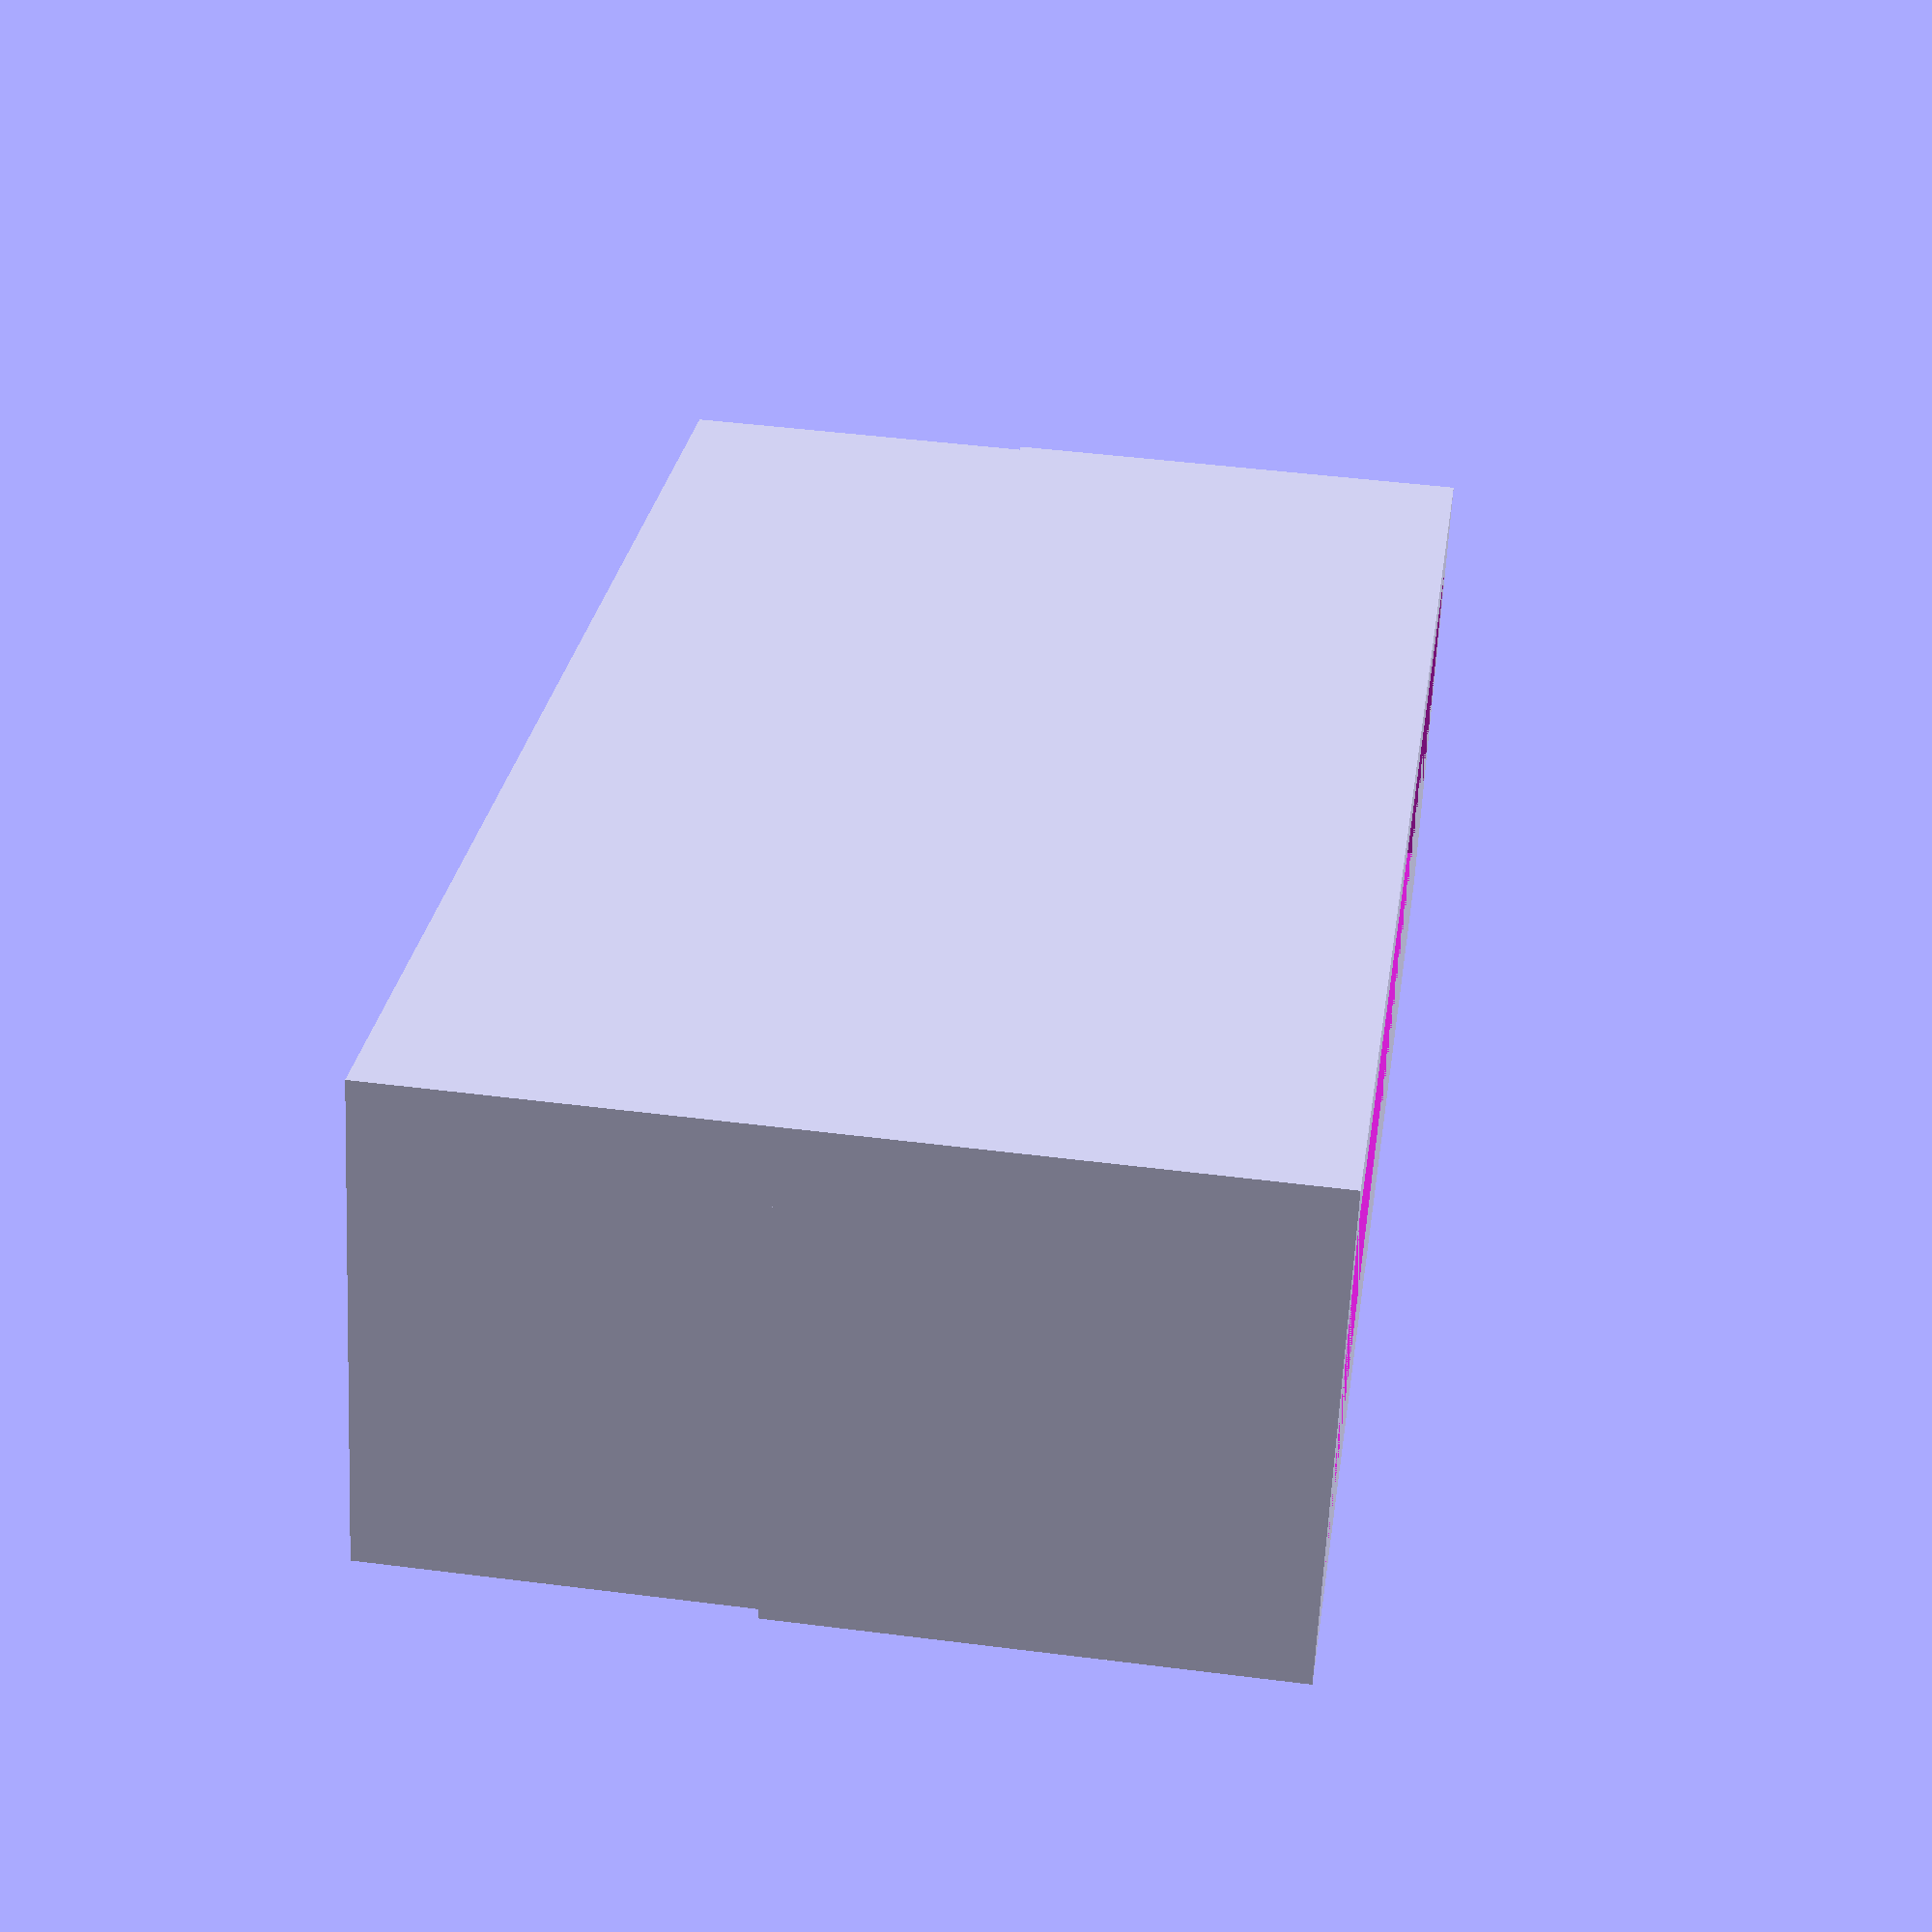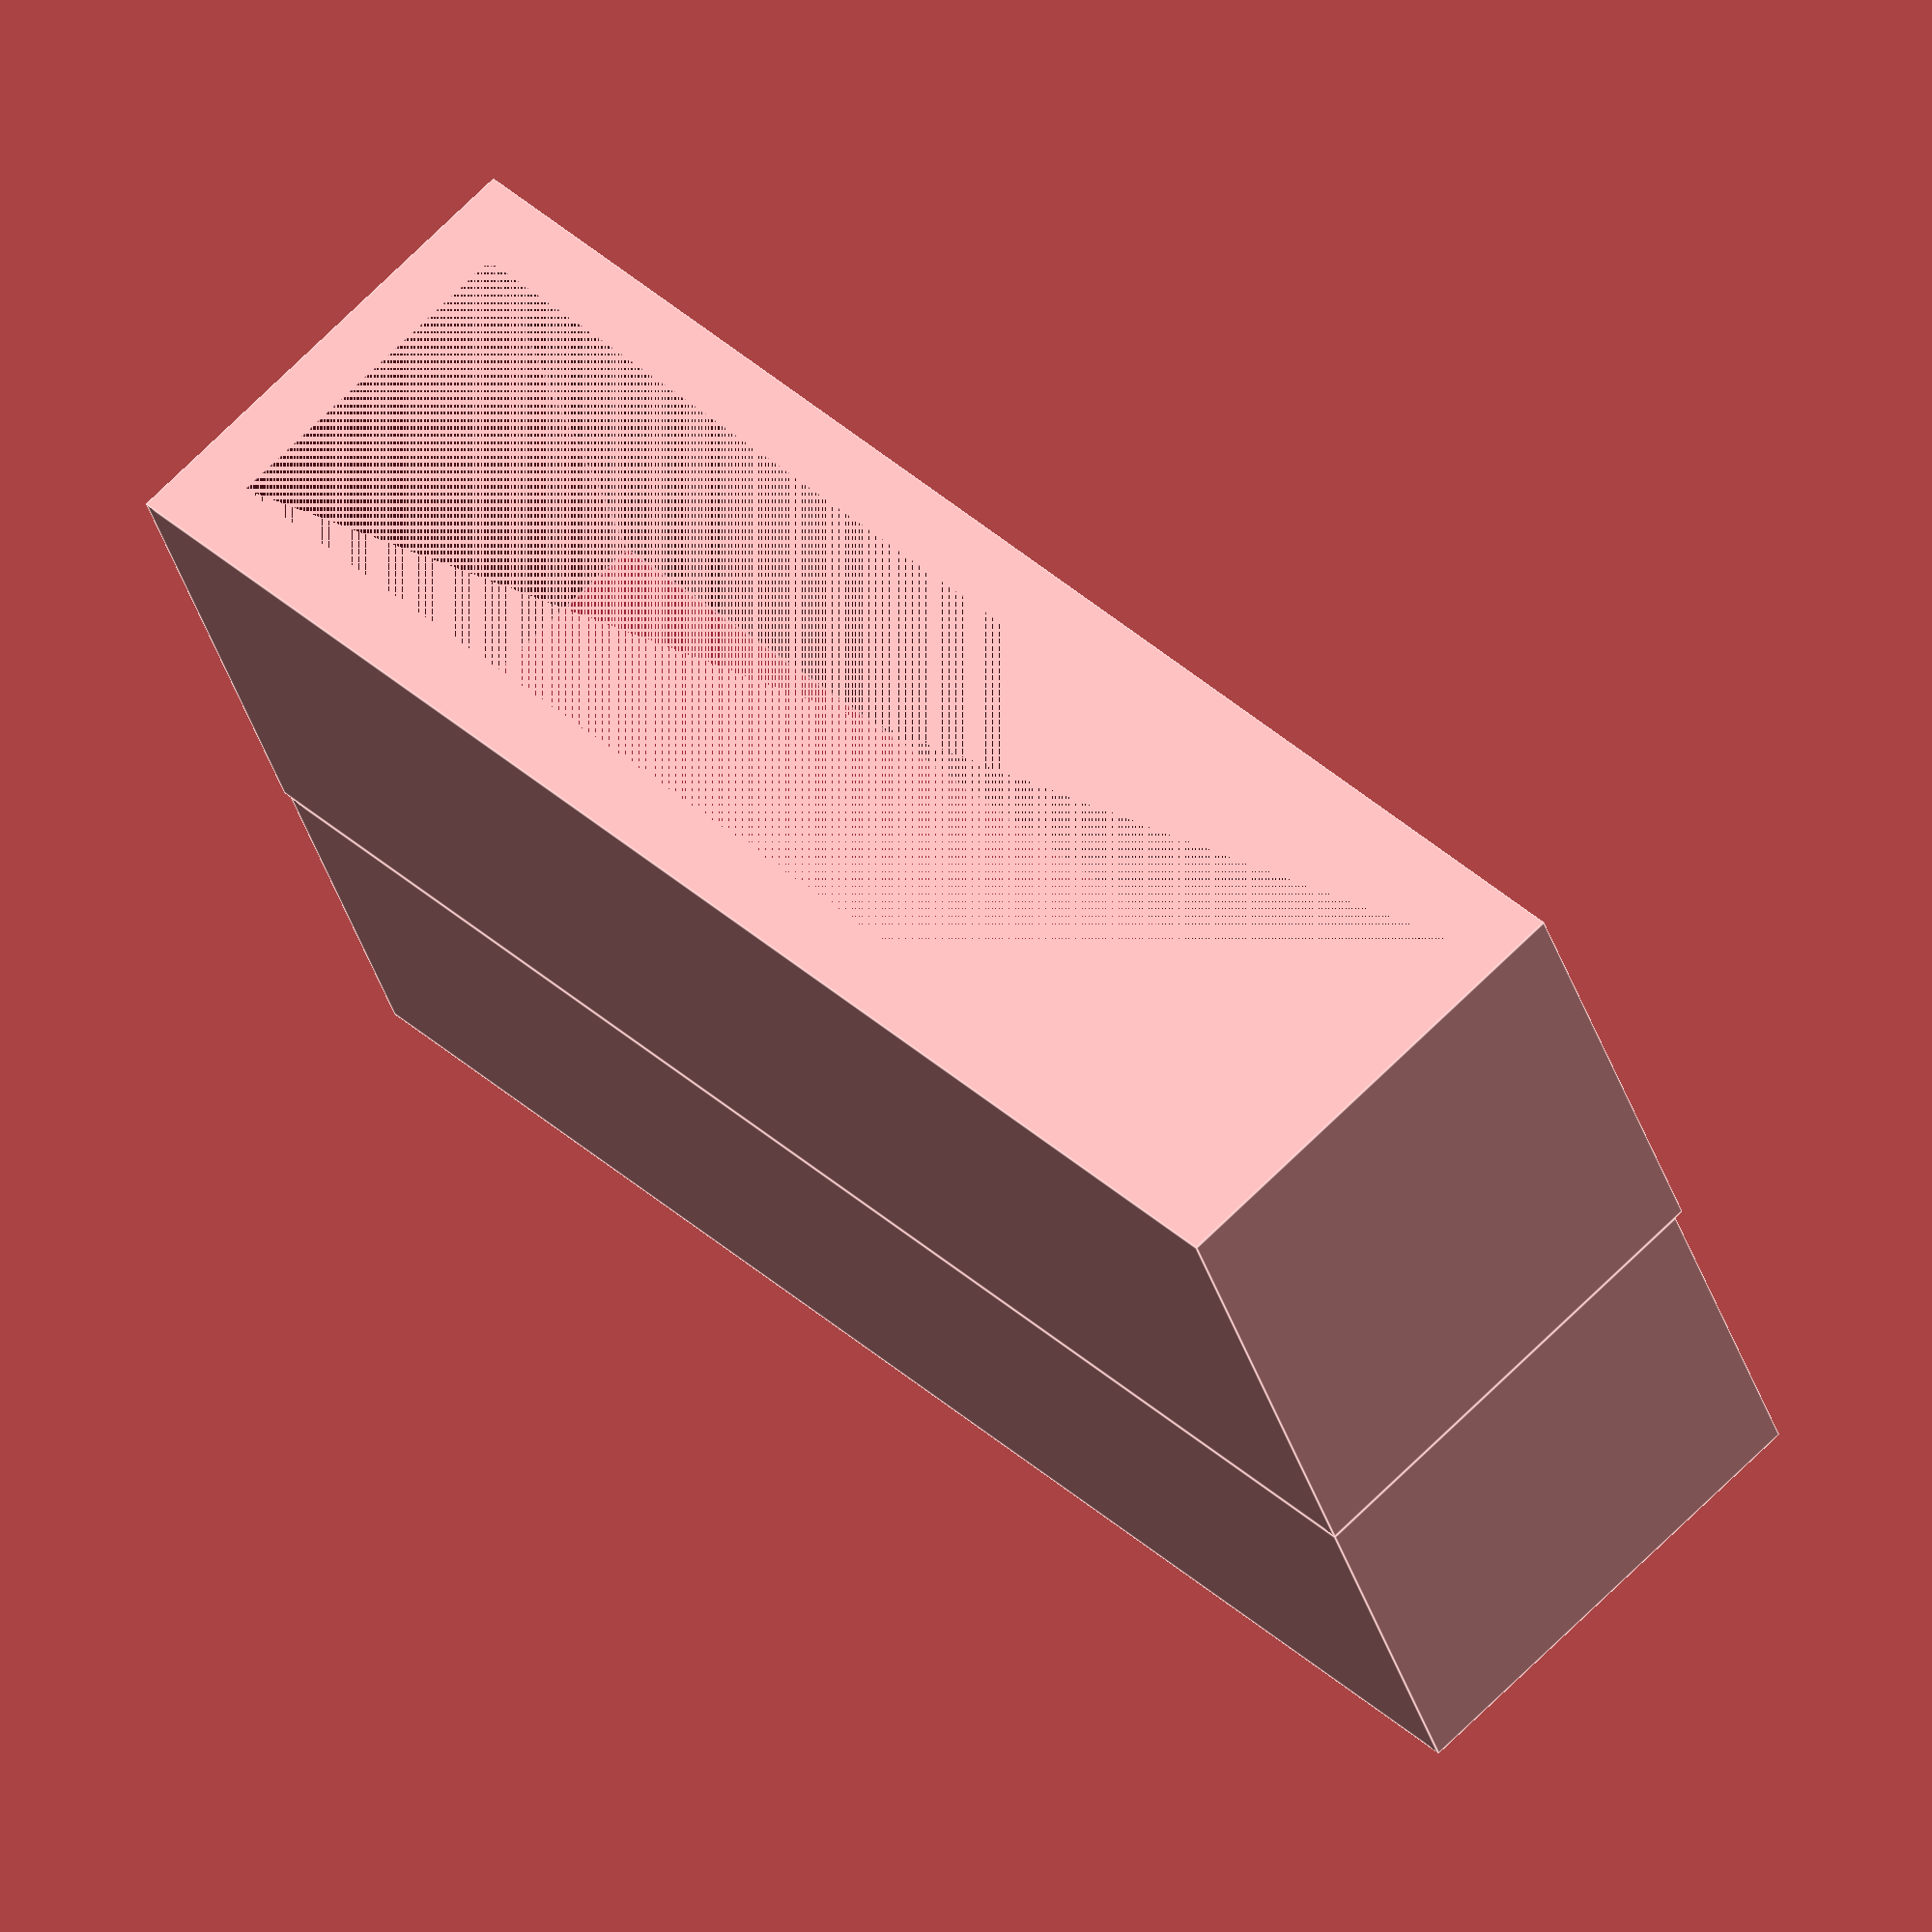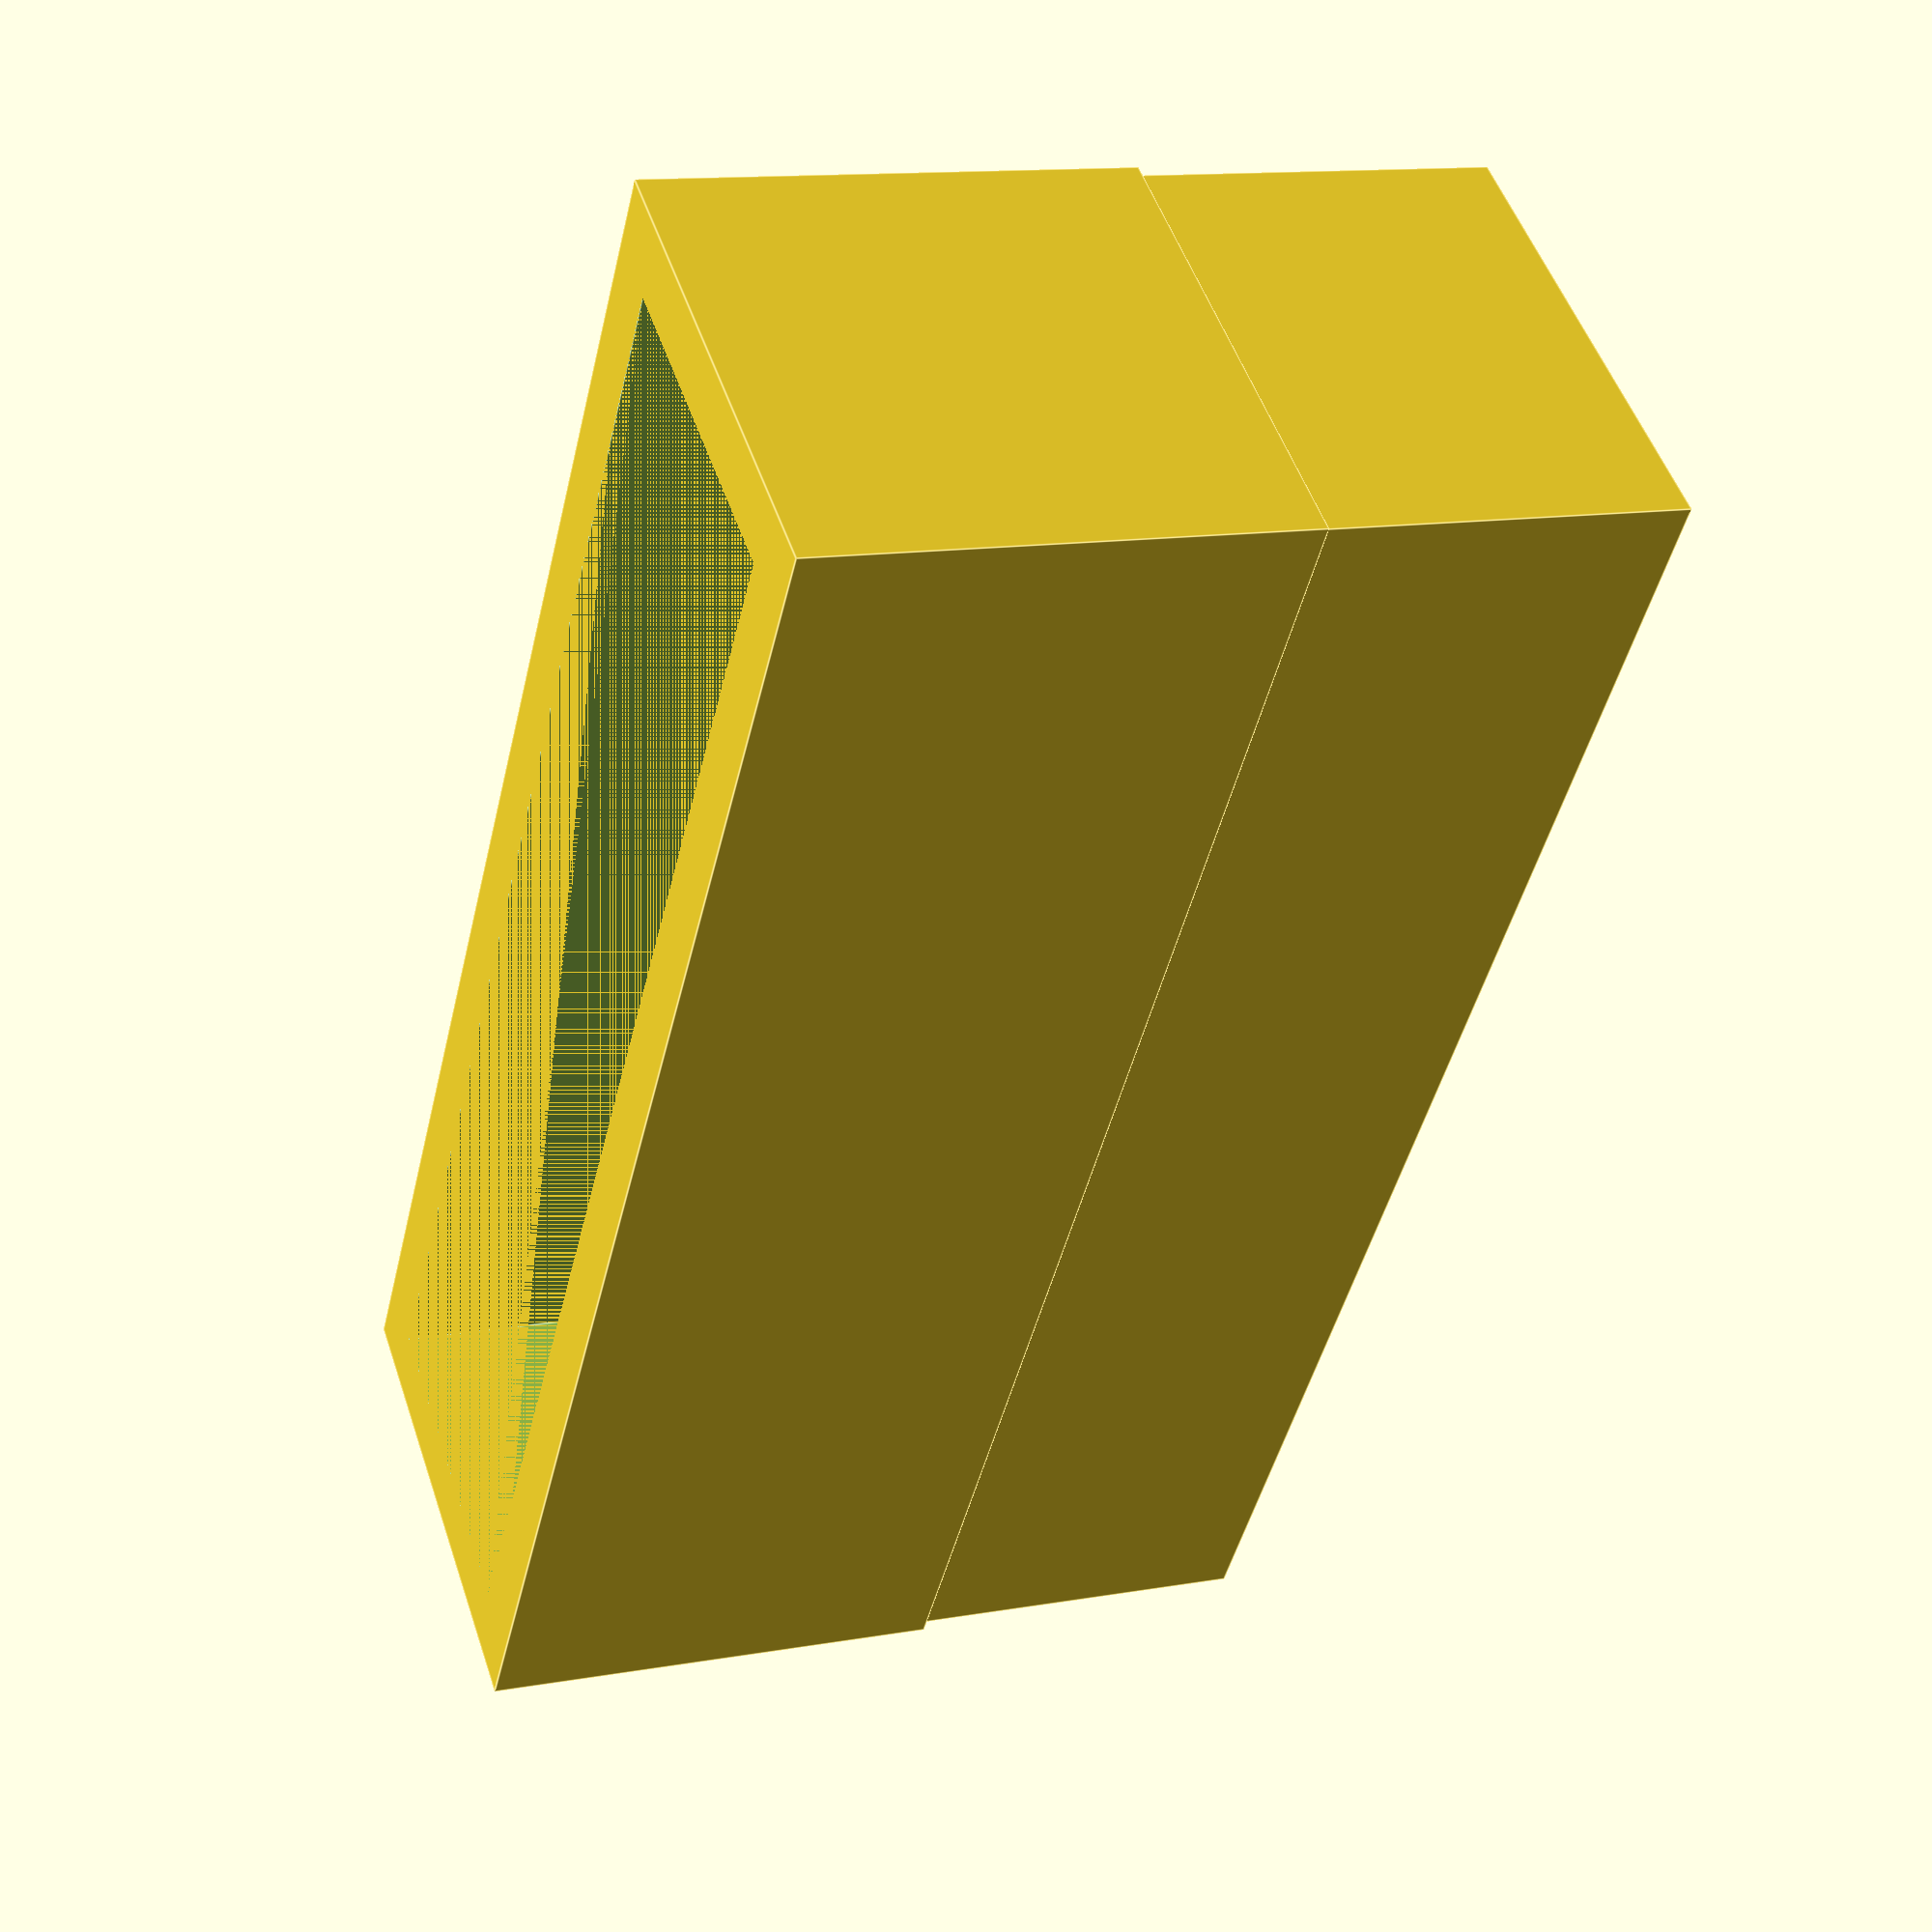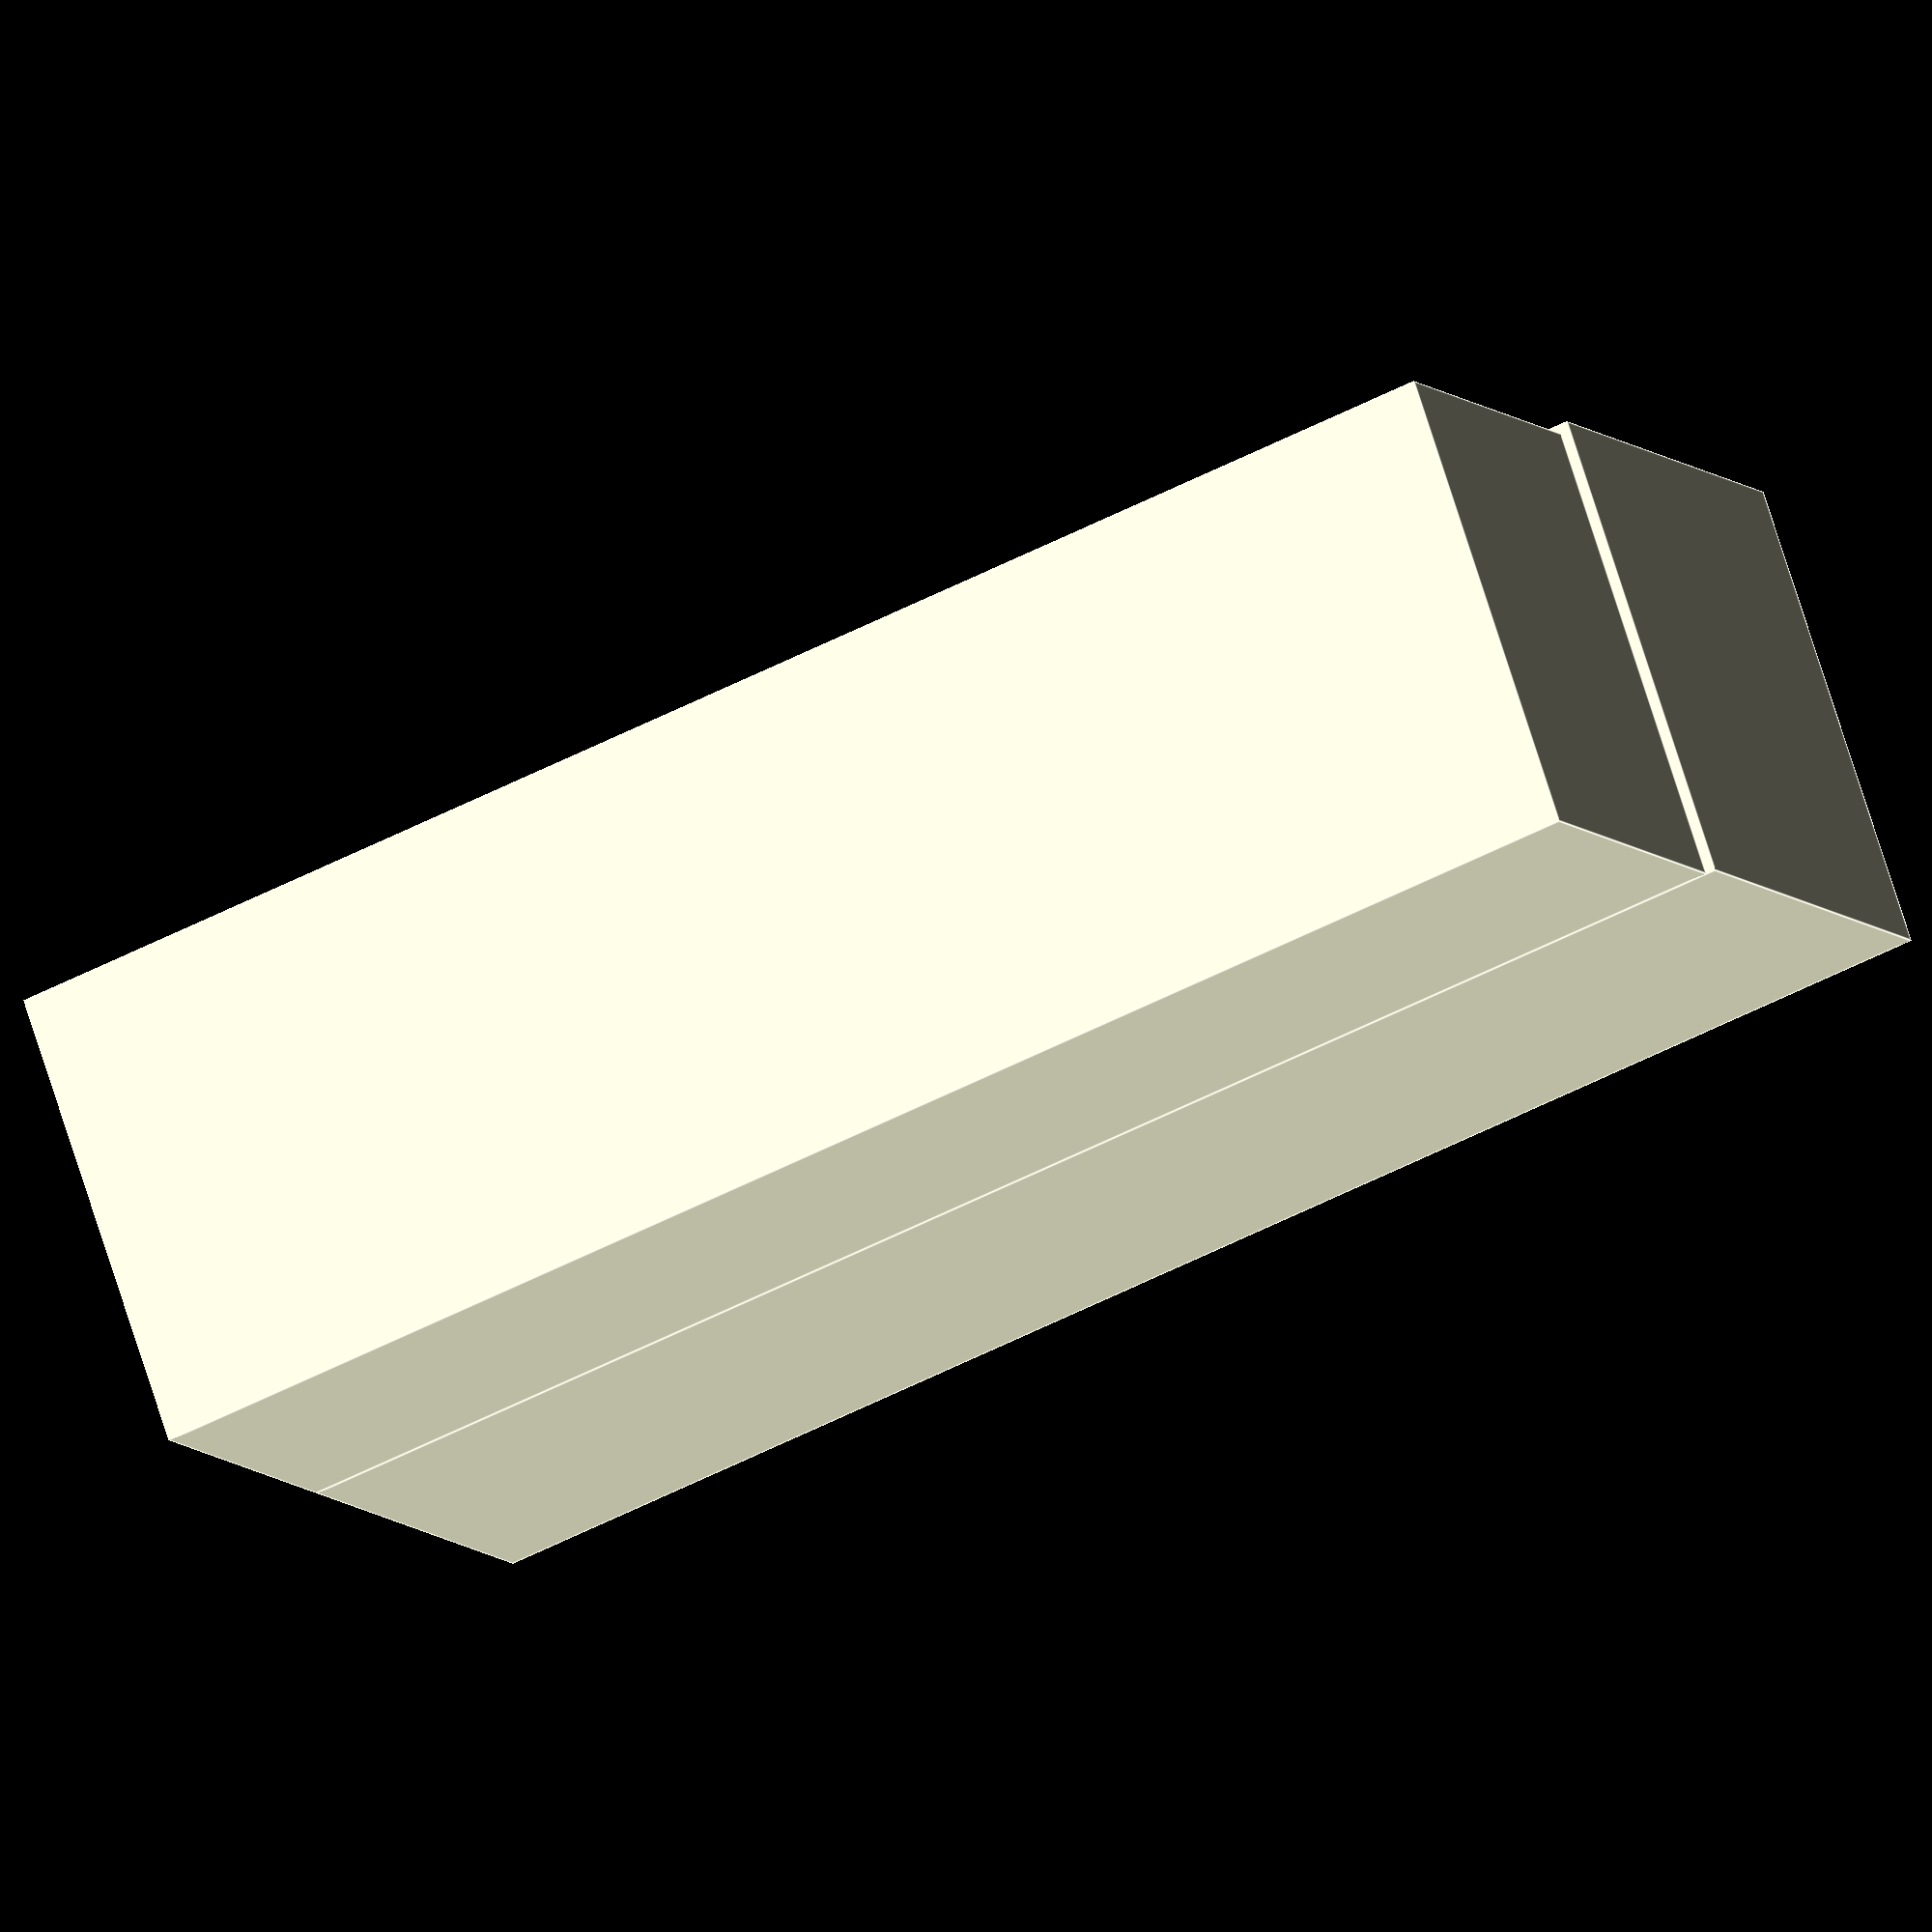
<openscad>
$fn = 200;
wall_thickness = 1.5;

tight_fit = 0.1;
fit = 0.2;
loose_fit = 0.5;

// Depth of the sleeve
depth = 10; // [0: Base only, 10: Mini, 30: Full-size]

// Card height
height = 6.9;
// Card width
width = 30;

// For no base, set this to value smaller than USB-C plug depth:
base_depth = 7.5;

usb_c_plug_width = 8.25;
usb_c_plug_height = 2.4;
usb_c_plug_depth = 6.5;

// How many slots should the stand have.
slots = 1;

// Pick fits. If the tolerances are too tight for your printer/filament, here's
// where to start modifications.
height_fit = height + fit;
width_fit = width + fit;

usb_c_plug_width_fit = usb_c_plug_width + tight_fit;
usb_c_plug_height_fit = usb_c_plug_height + tight_fit;
// For printing on the Anycubic Vyper in PLA:
// usb_c_plug_width_fit = usb_c_plug_width + loose_fit;
// usb_c_plug_height_fit = usb_c_plug_height + loose_fit;

module usb_c_plug () {
  hull () {
    cylinder (usb_c_plug_depth, usb_c_plug_height_fit / 2, usb_c_plug_height_fit / 2); 
    translate([0, usb_c_plug_width_fit - usb_c_plug_height_fit, 0]) 
      cylinder (usb_c_plug_depth, usb_c_plug_height_fit / 2, usb_c_plug_height_fit / 2); 
  }
}

module slot_base () {
  difference () {
    cube([height + wall_thickness * 2, width + wall_thickness * 2, base_depth]);
    translate([wall_thickness + (height / 2), wall_thickness + ((width - usb_c_plug_width_fit + usb_c_plug_height_fit) / 2), base_depth - usb_c_plug_depth]) 
      usb_c_plug();
  }
}

module slot () {
  slot_base();
  translate([0, 0, base_depth])
    difference () {
      cube([height_fit + wall_thickness * 2, width_fit + wall_thickness * 2, depth]);
      translate([wall_thickness, wall_thickness])
        cube([height_fit, width_fit, depth]);
    };
}

for (i = [0 : slots - 1]) {
  translate([(height + wall_thickness) * i, 0, 0])
    slot();
}

</openscad>
<views>
elev=313.7 azim=109.5 roll=278.3 proj=p view=solid
elev=38.2 azim=317.4 roll=16.5 proj=o view=edges
elev=167.4 azim=215.4 roll=112.4 proj=p view=edges
elev=189.1 azim=109.2 roll=336.2 proj=o view=edges
</views>
